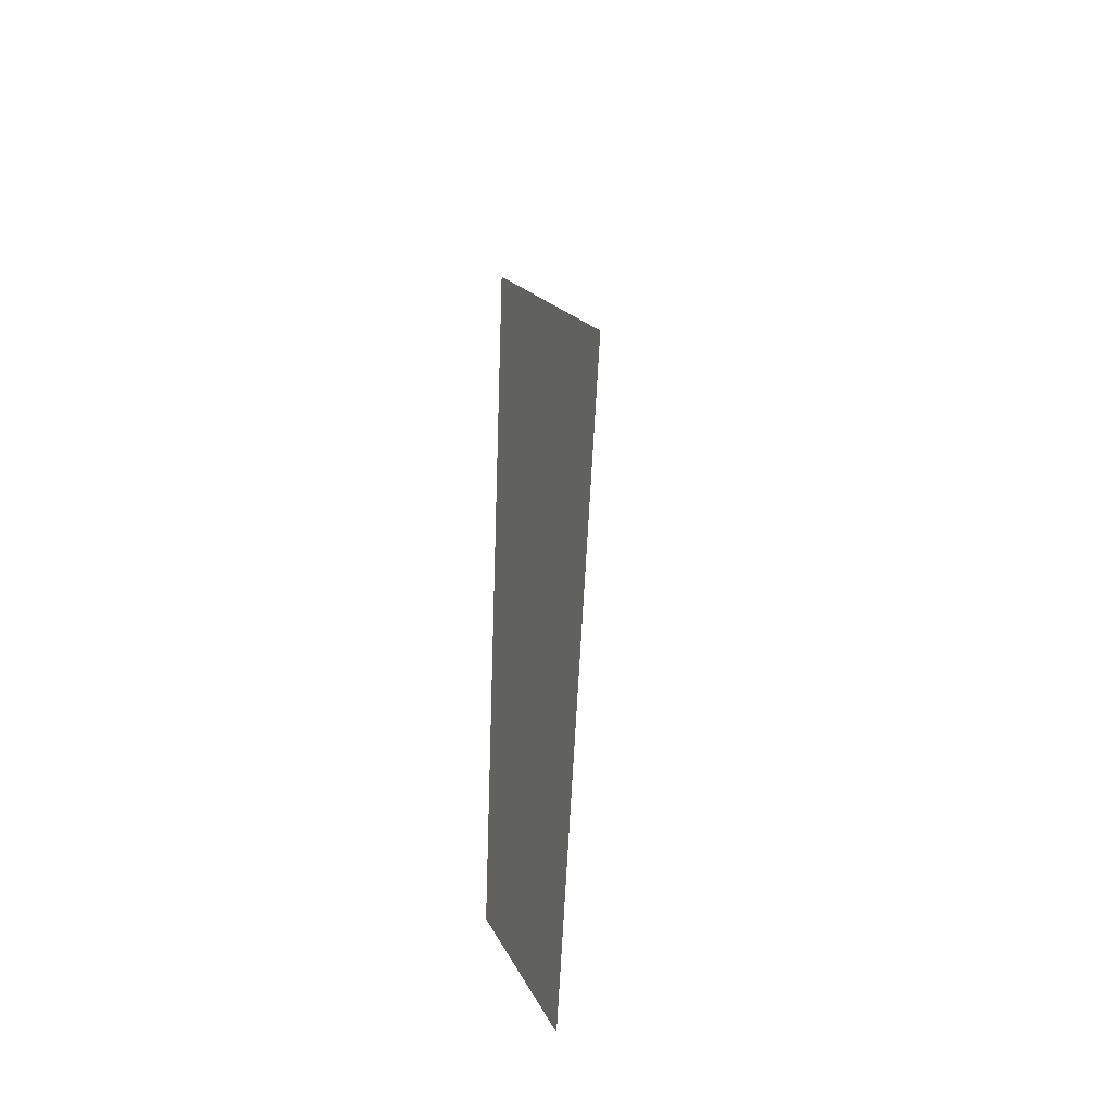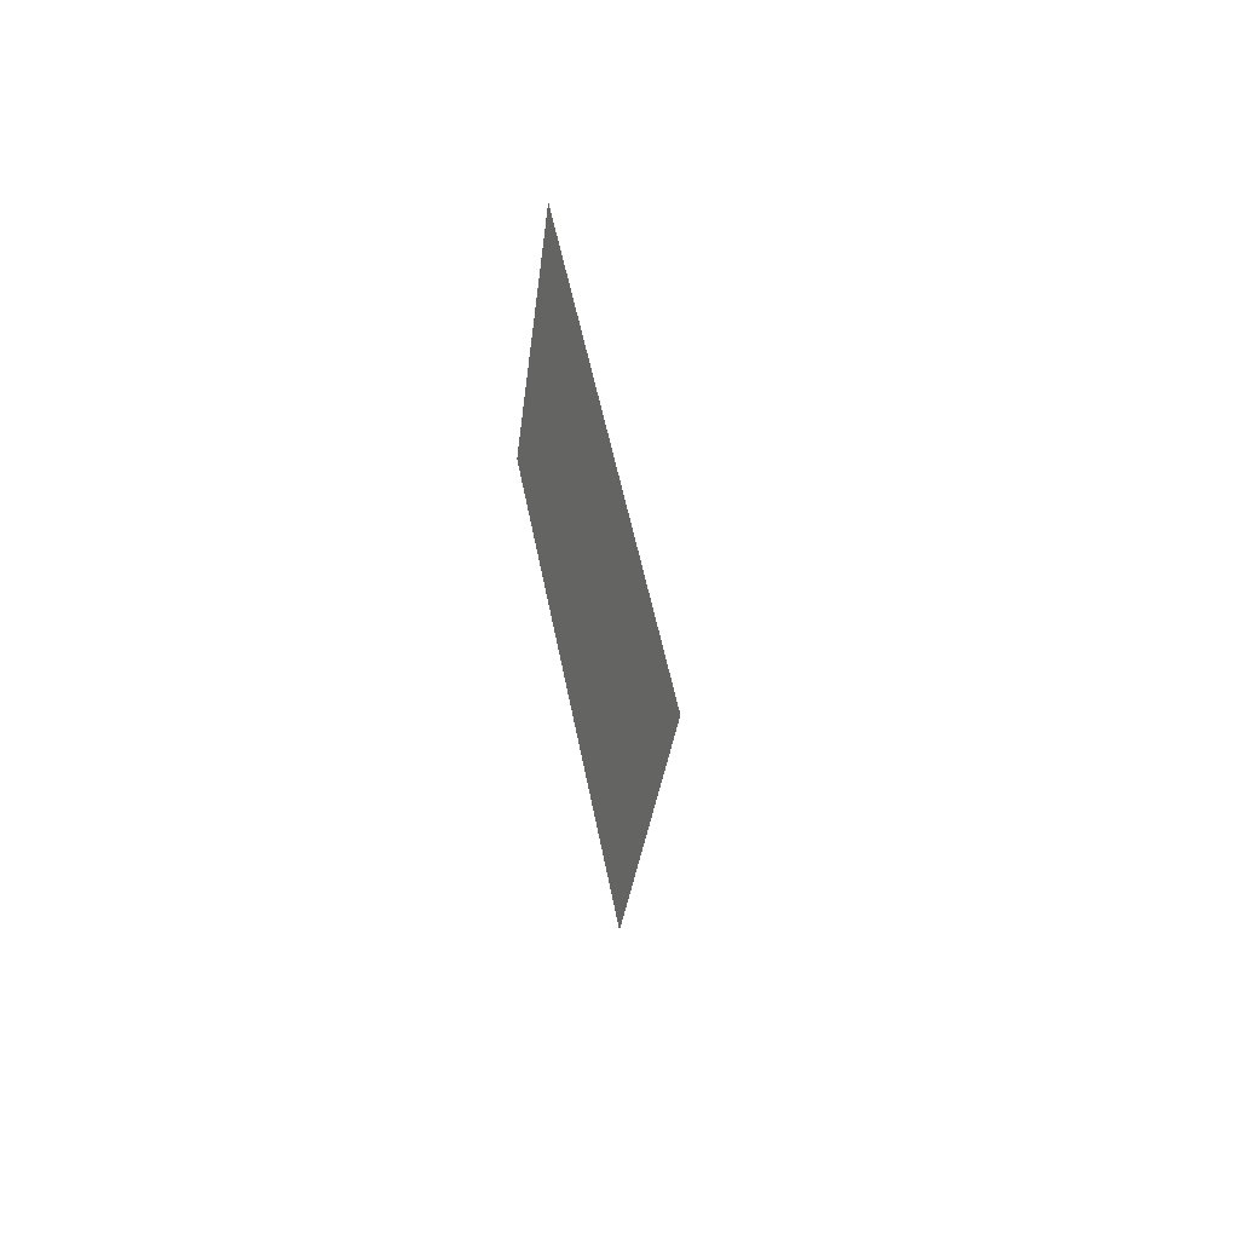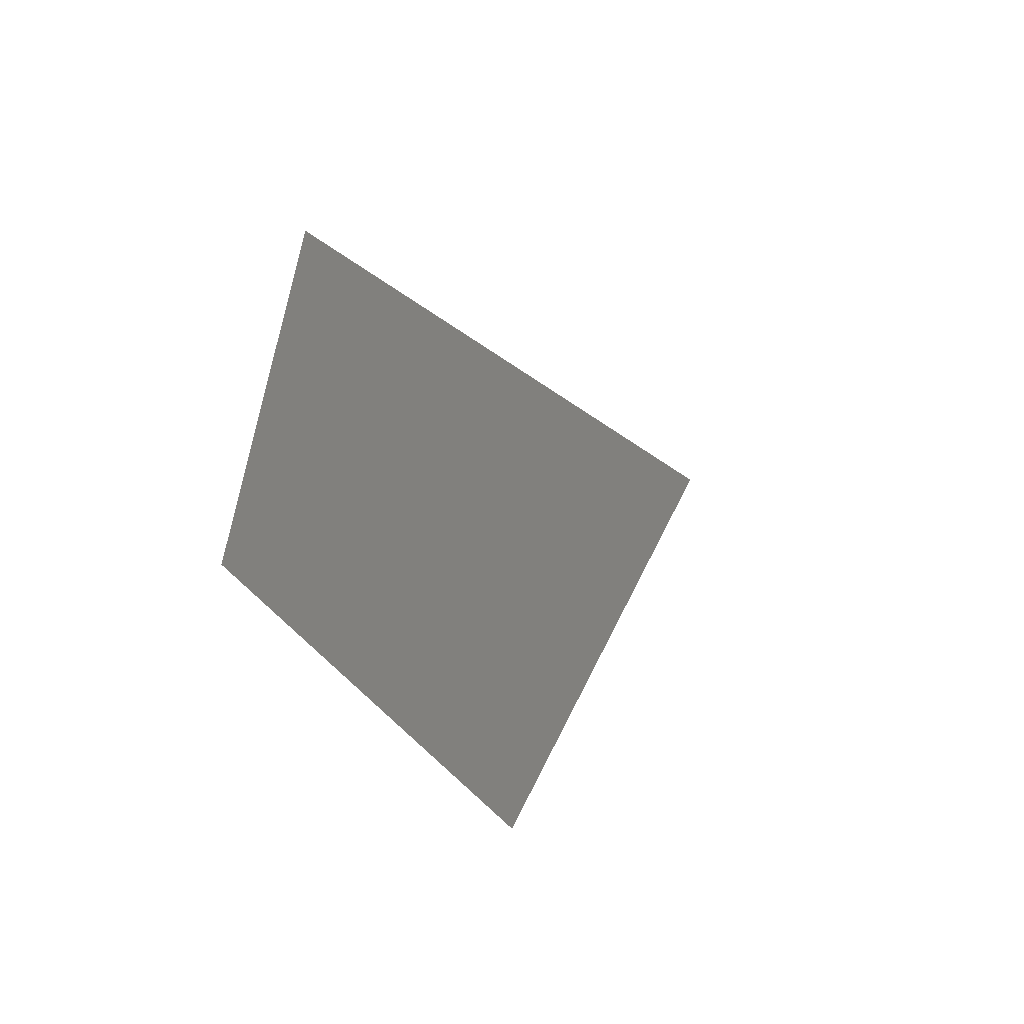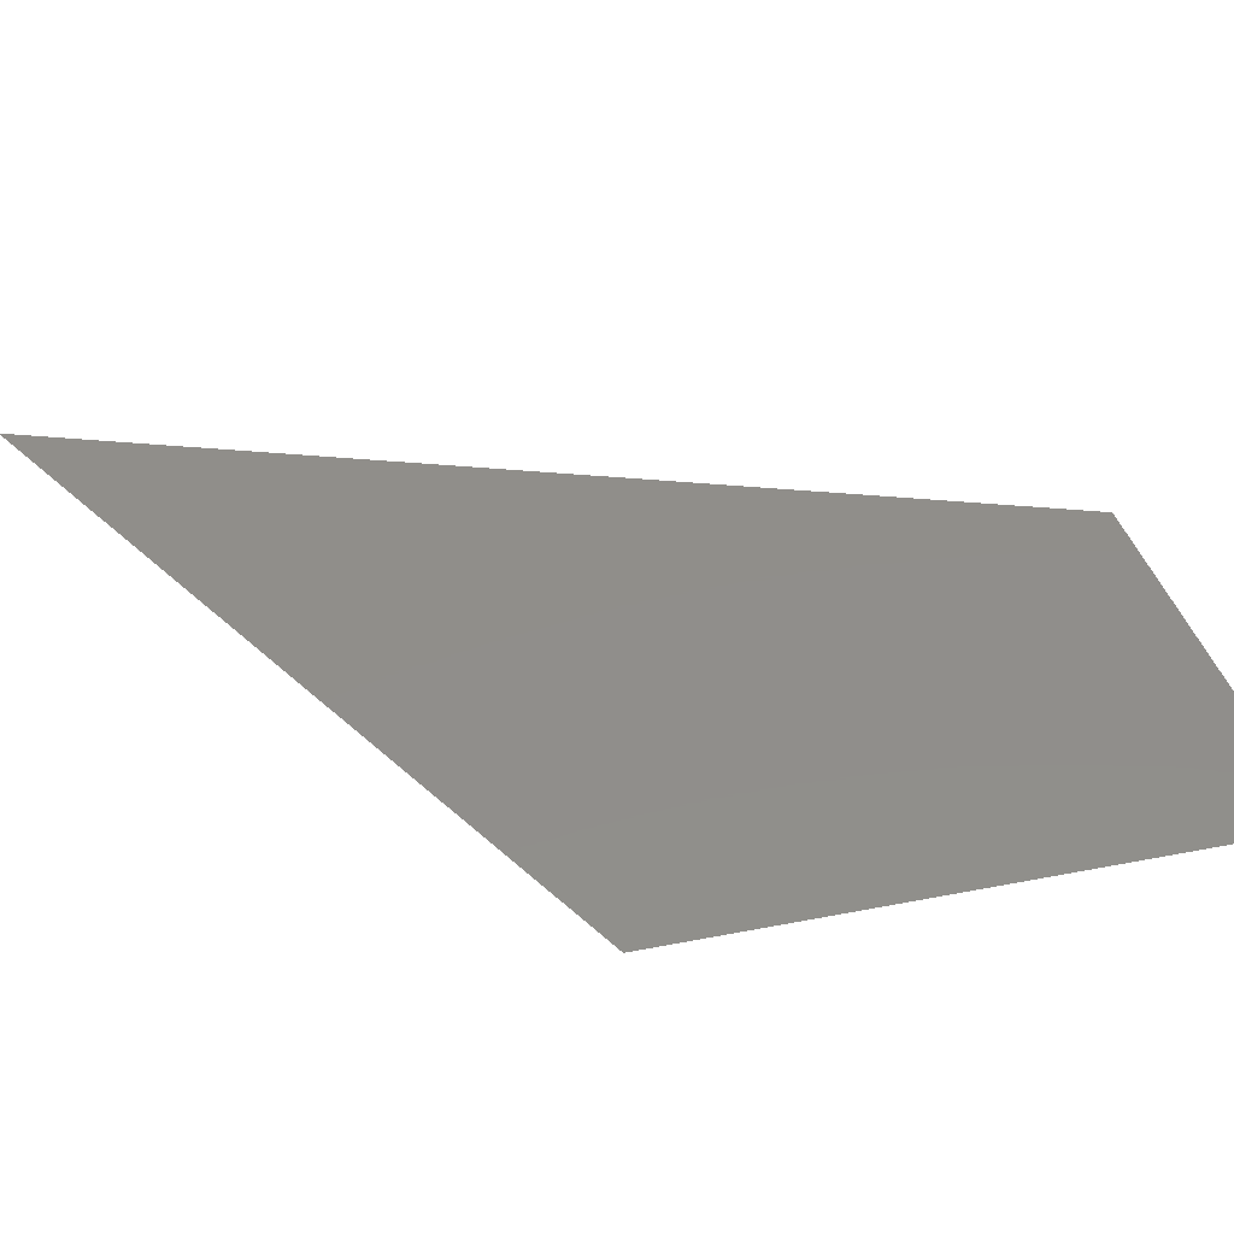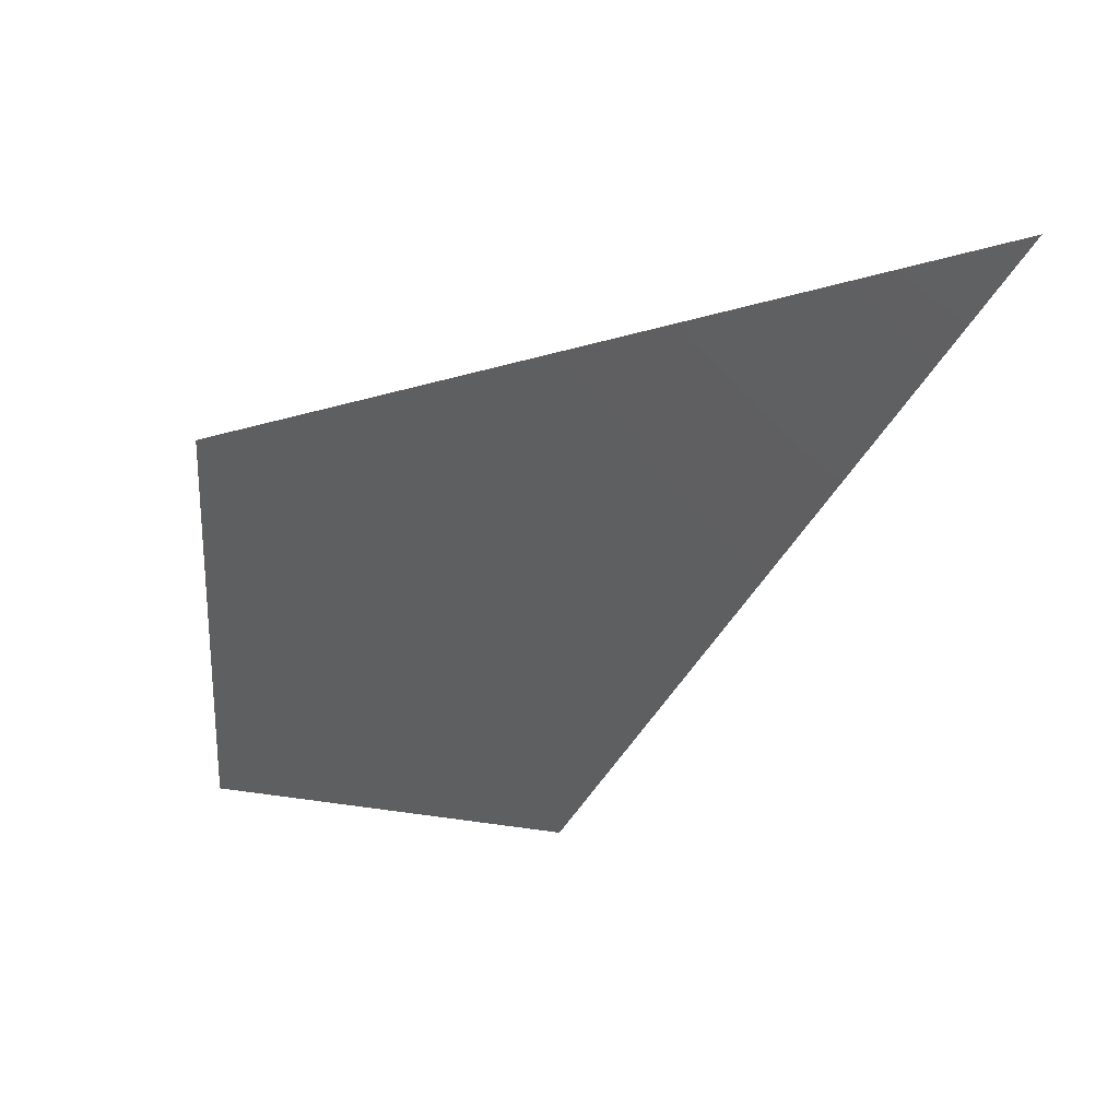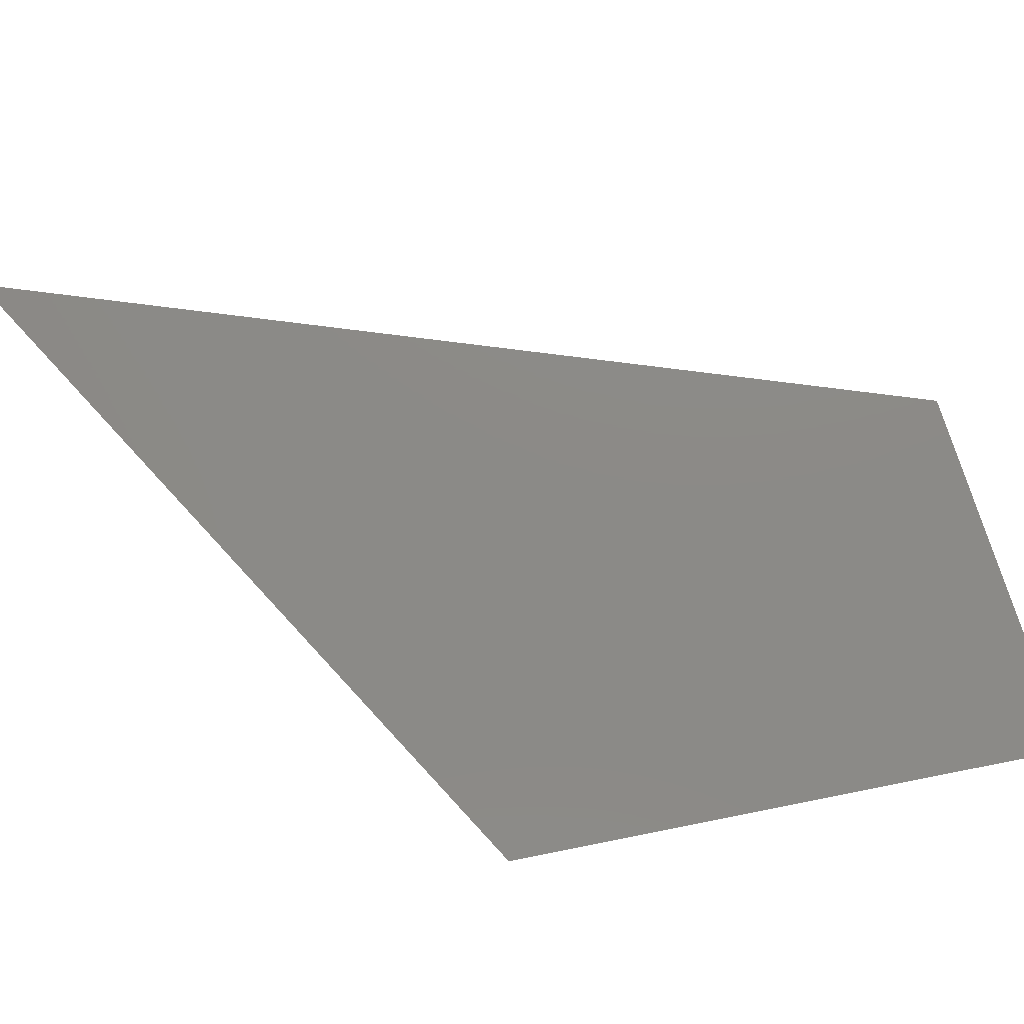
<metadata>
{"format":"stl","ext":"stl","renderer":"f3d","projection":"perspective","resolution":1024,"background":"white","views":[{"elev":-26.0,"azim":-82.3,"up":"+Y"},{"elev":-61.4,"azim":-80.2,"up":"+Y"},{"elev":-53.1,"azim":-53.5,"up":"+Y"},{"elev":46.2,"azim":-106.3,"up":"+Z"},{"elev":49.9,"azim":10.8,"up":"+Y"},{"elev":77.7,"azim":-105.0,"up":"+Z"}]}
</metadata>
<code>
# stl→obj: 4 verts, 2 faces
v 0 0 0
v 2 0.1 0
v 0.2 3 0
v 4 5 0
f 1 2 3
f 4 3 2

</code>
